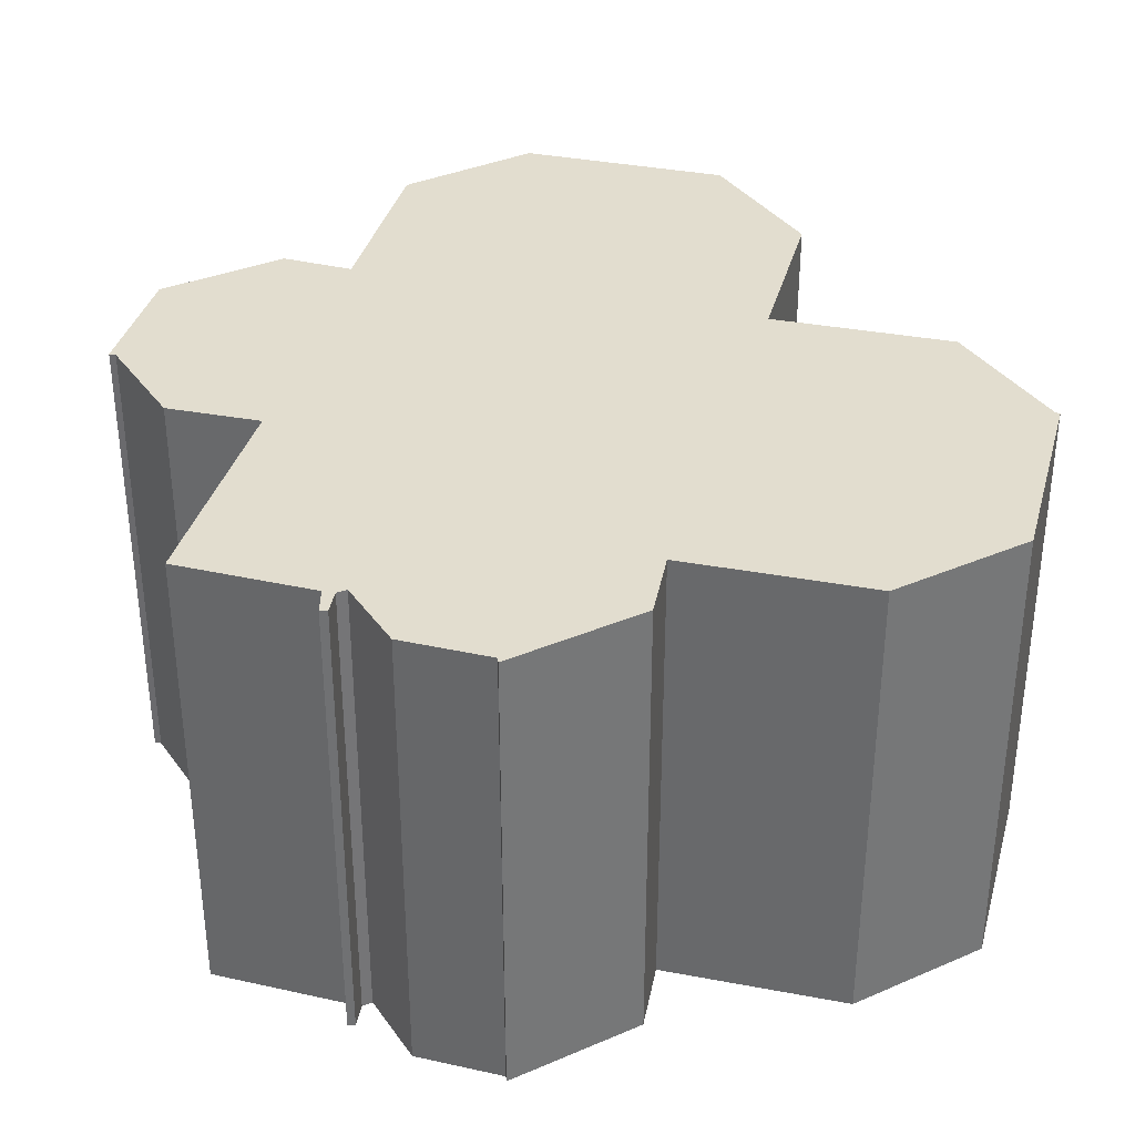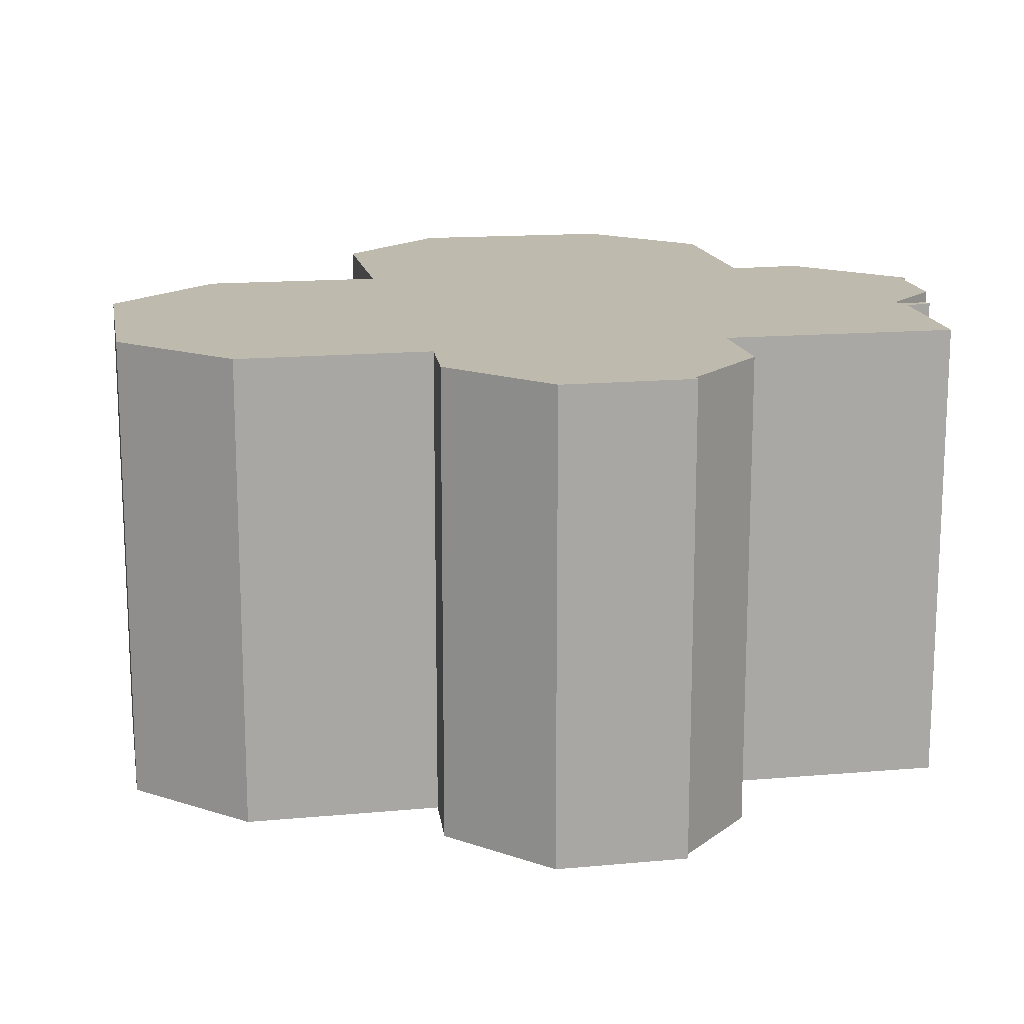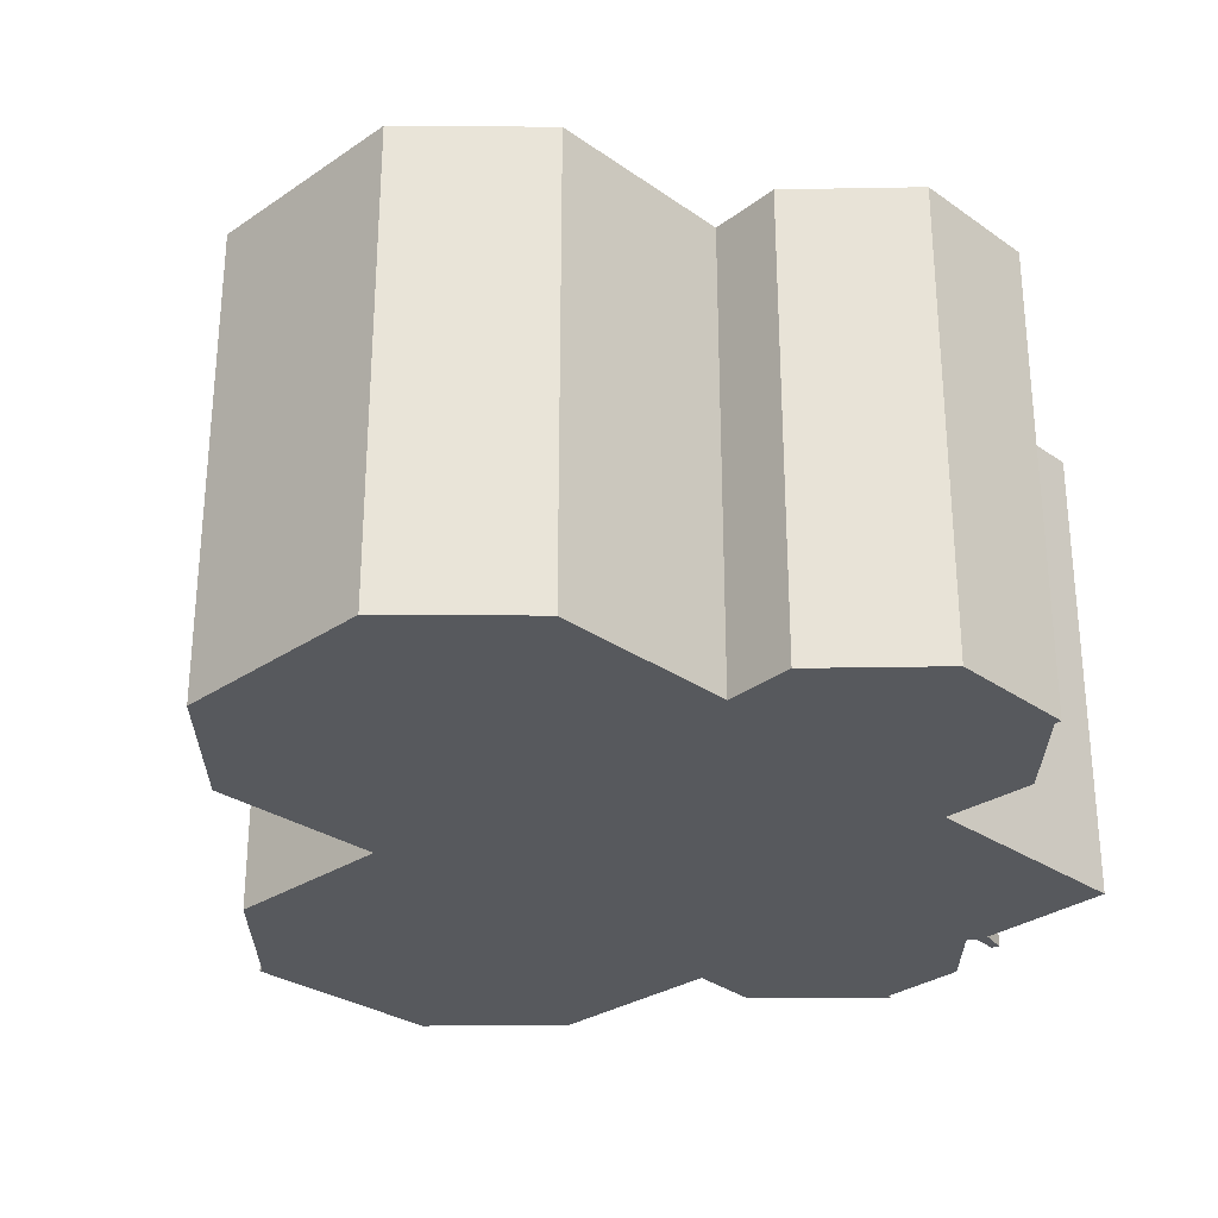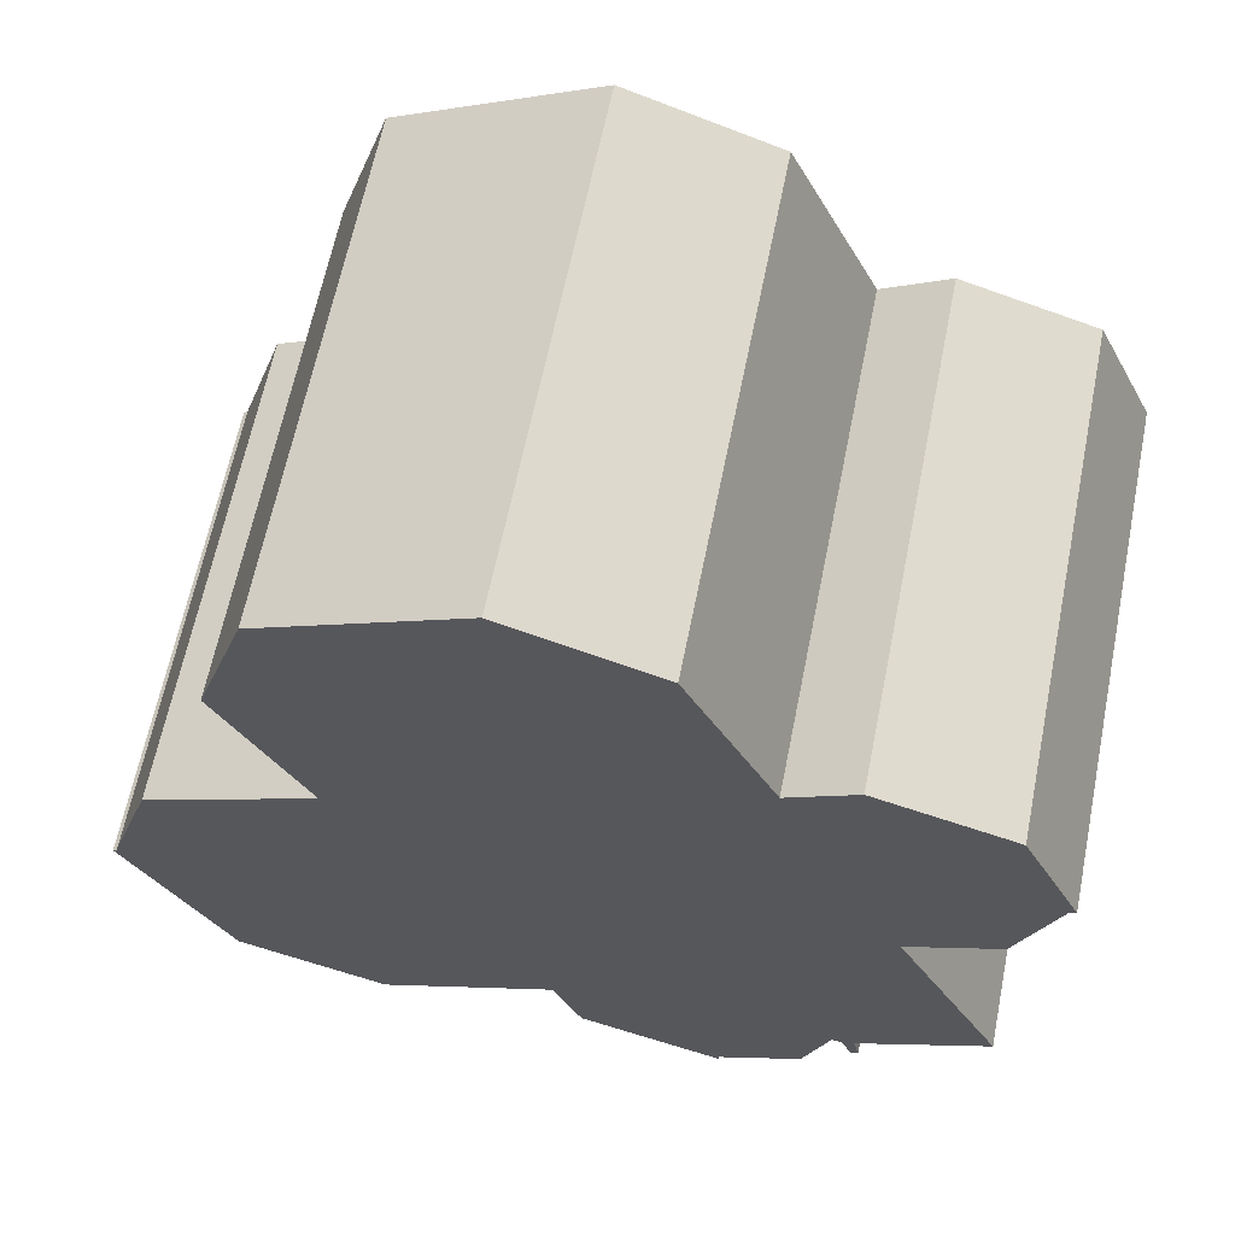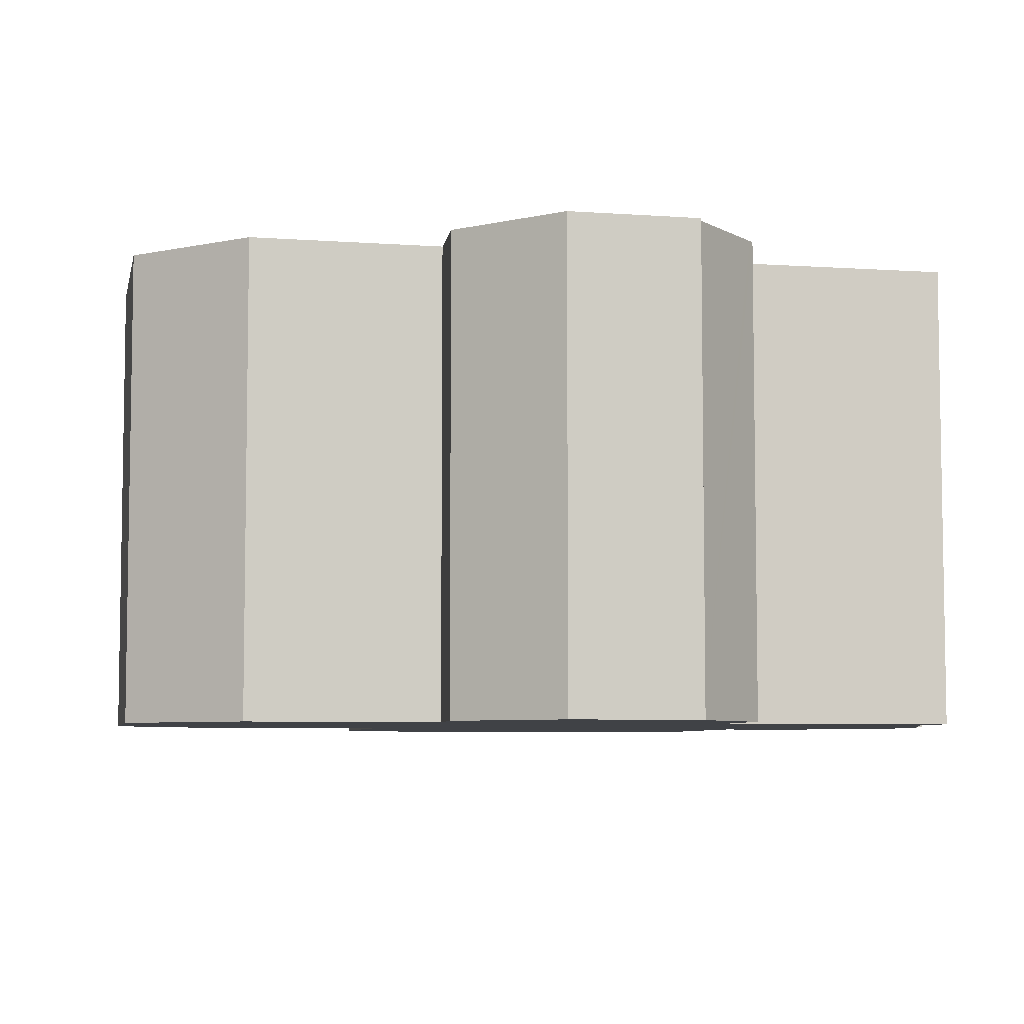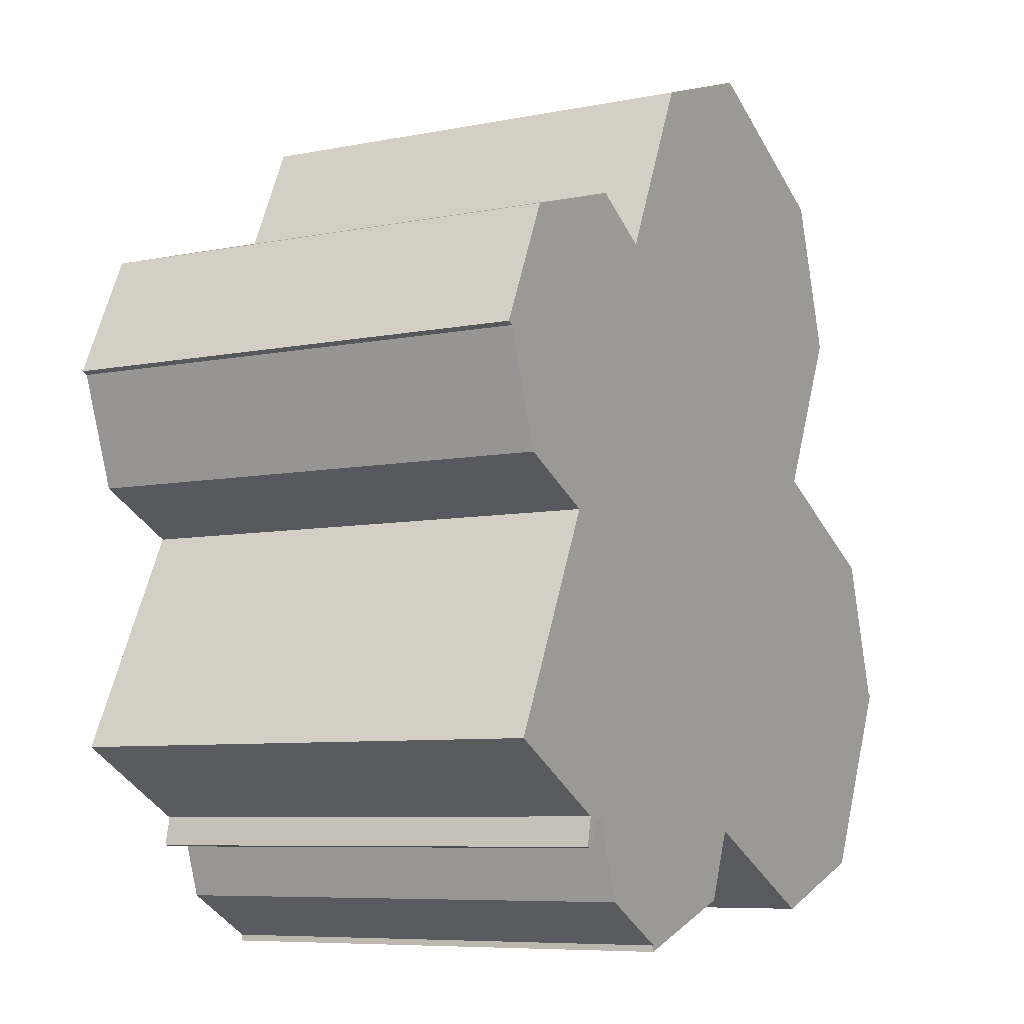
<metadata>
{"format":"obj","ext":"obj","renderer":"f3d","projection":"perspective","resolution":1024,"background":"white","views":[{"elev":35.0,"azim":168.3,"up":"+Y"},{"elev":15.4,"azim":53.3,"up":"+Y"},{"elev":-29.5,"azim":18.5,"up":"+Y"},{"elev":63.7,"azim":11.4,"up":"+Z"},{"elev":-6.2,"azim":52.0,"up":"+Y"},{"elev":-7.5,"azim":119.5,"up":"+Z"}]}
</metadata>
<code>
v  16.55 11.24 -4.037
v  16.59 11.24 -3.361
v  16.73 11.24 -4.01
v  13.5 11.24 -6.313
v  13.6 11.24 -6.265
v  13.61 11.24 -6.348
v  13.6 11.24 -6.207
v  5.67 11.24 -5.627
v  5.119 11.24 5.321
v  7.893 11.24 -4.552
v  4.955 11.24 5.242
v  2.283 11.24 -4.522
v  1.177 11.24 3.418
v  1.111 11.24 -2.2
v  0.094 11.24 0.065
v  0 11.24 6.886e-16
v  18.43 11.24 0.429
v  19.52 11.24 -1.788
v  17.05 11.24 3.213
v  16.2 11.24 10.38
v  15.74 11.24 10.52
v  14.24 11.24 9.663
v  16.33 11.24 -3.476
v  16.08 11.24 -3.416
v  15.47 11.24 -5.206
v  14.12 11.24 9.912
v  12.26 11.24 13.8
v  10.36 11.24 -5.295
v  8.874 11.24 14.97
v  9.727 11.24 -3.777
v  4.358 11.24 12.72
v  9.689 11.24 -3.684
v  9.255 11.24 -3.894
v  5.076 11.24 5.407
v  3.202 11.24 9.202
v  19.99 11.24 6.718
v  18.8 11.24 9.586
v  20.14 11.24 6.781
v  19.15 11.24 4.322
v  19.1 11.24 4.189
v  15.47 3.188e-16 -5.206
v  13.6 3.801e-16 -6.207
v  9.689 2.256e-16 -3.684
v  5.67 3.446e-16 -5.627
v  7.893 2.787e-16 -4.552
v  9.255 2.384e-16 -3.894
v  20.14 -4.152e-16 6.781
v  19.99 -4.114e-16 6.718
v  19.1 -2.565e-16 4.189
v  17.05 -1.967e-16 3.213
v  19.52 1.095e-16 -1.788
v  16.59 2.058e-16 -3.361
v  13.61 3.887e-16 -6.348
v  13.6 3.836e-16 -6.265
v  19.15 -2.646e-16 4.322
v  16.73 2.455e-16 -4.01
v  16.08 2.092e-16 -3.416
v  10.36 3.242e-16 -5.295
v  13.5 3.866e-16 -6.313
v  2.283 2.769e-16 -4.522
v  16.55 2.472e-16 -4.037
v  16.33 2.128e-16 -3.476
v  9.727 2.313e-16 -3.777
v  0 0 0
v  1.111 1.347e-16 -2.2
v  5.119 -3.258e-16 5.321
v  3.202 -5.635e-16 9.202
v  5.076 -3.311e-16 5.407
v  0.094 -3.98e-18 0.065
v  1.177 -2.093e-16 3.418
v  4.955 -3.21e-16 5.242
v  4.358 -7.792e-16 12.72
v  8.874 -9.17e-16 14.97
v  14.24 -5.917e-16 9.663
v  15.74 -6.443e-16 10.52
v  12.26 -8.451e-16 13.8
v  18.8 -5.87e-16 9.586
v  16.2 -6.357e-16 10.38
v  14.12 -6.069e-16 9.912
v  18.43 -2.627e-17 0.429
g defaultobject
f 1 2 3
f 4 5 6
f 5 4 7
f 8 9 10
f 9 8 11
f 11 8 12
f 11 12 13
f 13 12 14
f 13 14 15
f 15 14 16
f 2 17 18
f 17 2 19
f 19 2 20
f 20 2 21
f 21 2 22
f 22 2 1
f 22 1 23
f 22 23 24
f 22 24 25
f 22 25 7
f 22 7 26
f 26 7 27
f 27 7 4
f 27 4 28
f 27 28 29
f 29 28 30
f 29 30 31
f 31 30 32
f 31 32 33
f 31 33 10
f 31 10 9
f 31 9 34
f 31 34 35
f 36 37 38
f 37 36 39
f 37 39 40
f 37 40 20
f 20 40 19
f 41 7 25
f 7 41 42
f 43 33 32
f 33 43 10
f 10 43 8
f 8 43 44
f 44 43 45
f 45 43 46
f 47 36 38
f 36 47 48
f 49 19 40
f 19 49 50
f 51 2 18
f 2 51 52
f 42 5 7
f 5 42 6
f 6 42 53
f 53 42 54
f 48 39 36
f 39 48 40
f 40 48 49
f 49 48 55
f 52 3 2
f 3 52 56
f 57 25 24
f 25 57 41
f 53 4 6
f 4 53 28
f 28 53 58
f 58 53 59
f 44 12 8
f 12 44 60
f 56 1 3
f 1 56 61
f 62 24 23
f 24 62 57
f 58 30 28
f 30 58 32
f 32 58 43
f 43 58 63
f 60 14 12
f 14 60 16
f 16 60 64
f 64 60 65
f 66 34 9
f 34 66 35
f 35 66 67
f 67 66 68
f 64 15 16
f 15 64 69
f 70 11 13
f 11 70 9
f 9 70 66
f 66 70 71
f 72 29 31
f 29 72 73
f 74 21 22
f 21 74 75
f 69 13 15
f 13 69 70
f 67 31 35
f 31 67 72
f 61 23 1
f 23 61 62
f 73 27 29
f 27 73 76
f 75 20 21
f 20 75 37
f 37 75 77
f 77 75 78
f 76 26 27
f 26 76 22
f 22 76 74
f 74 76 79
f 77 38 37
f 38 77 47
f 50 17 19
f 17 50 18
f 18 50 51
f 51 50 80
f 52 61 56
f 61 52 62
f 62 52 57
f 57 52 51
f 78 74 77
f 74 78 75
f 54 59 53
f 59 54 58
f 58 54 42
f 58 42 41
f 58 41 57
f 58 57 63
f 63 57 51
f 63 51 80
f 63 80 43
f 43 80 60
f 60 80 65
f 65 80 50
f 65 50 64
f 64 50 49
f 64 49 55
f 64 55 48
f 64 48 69
f 69 48 70
f 70 48 47
f 70 47 77
f 70 77 71
f 71 77 66
f 66 77 68
f 68 77 67
f 67 77 74
f 67 74 79
f 67 79 76
f 67 76 72
f 72 76 73
f 45 60 44
f 60 45 46
f 60 46 43

</code>
